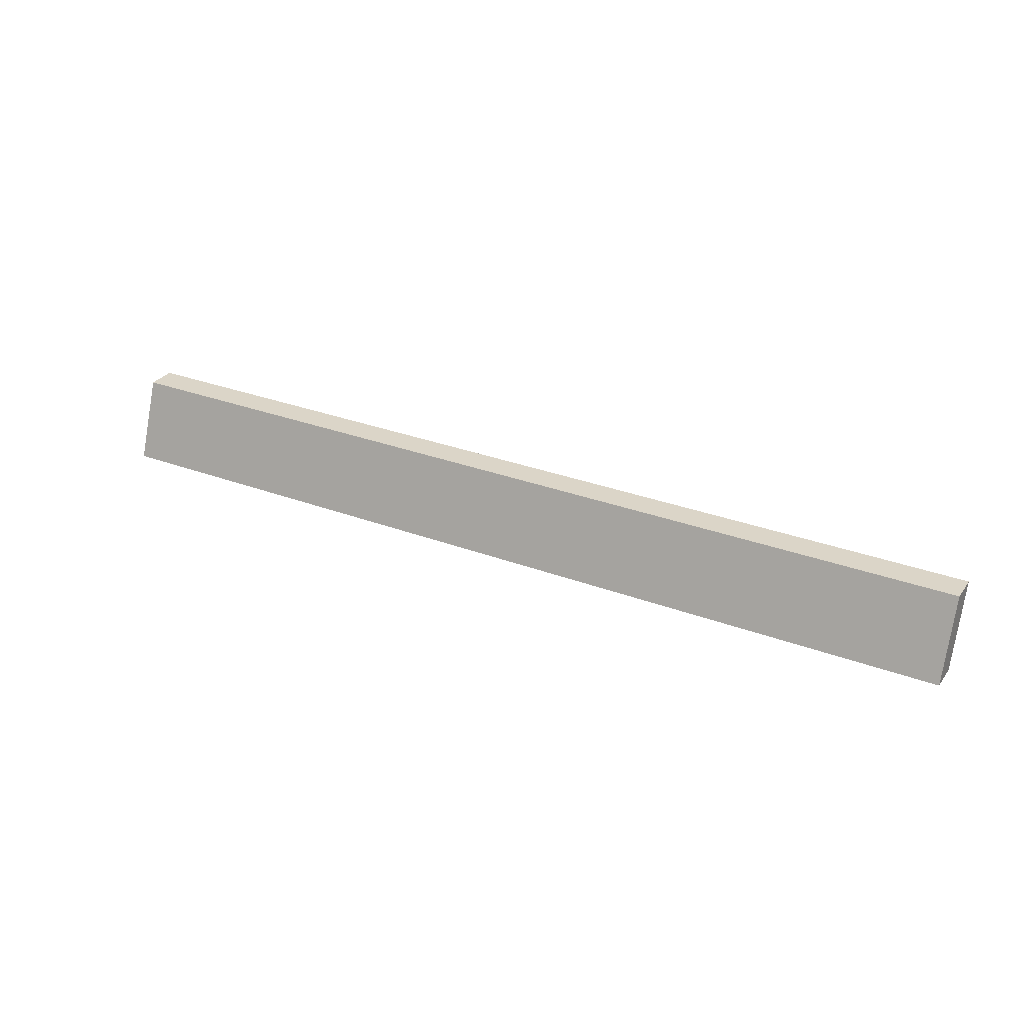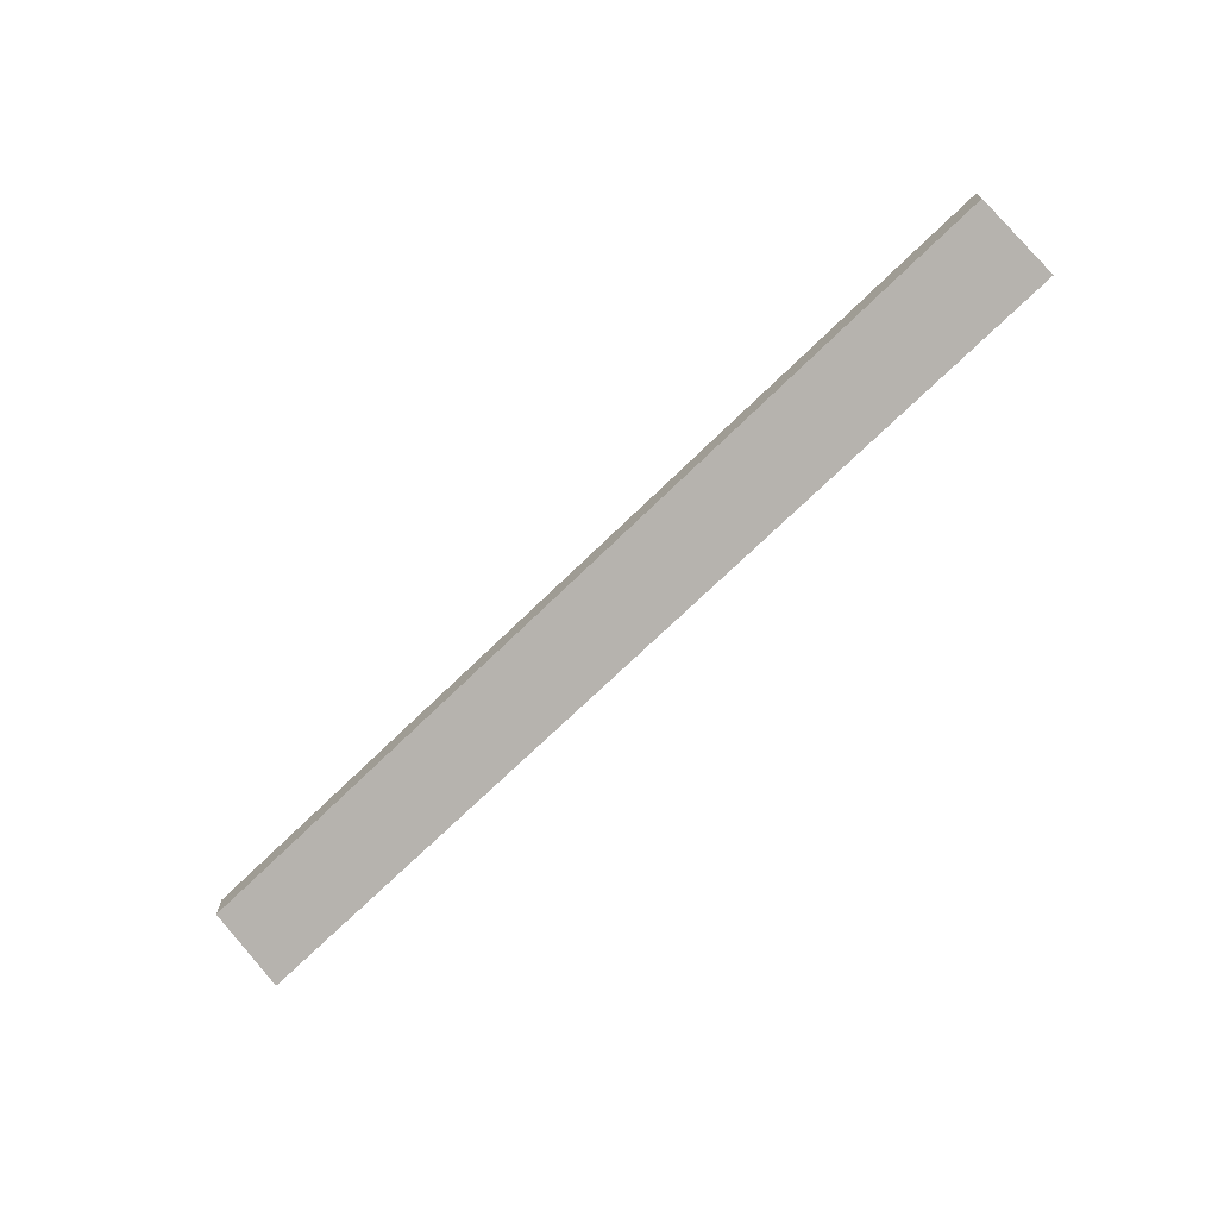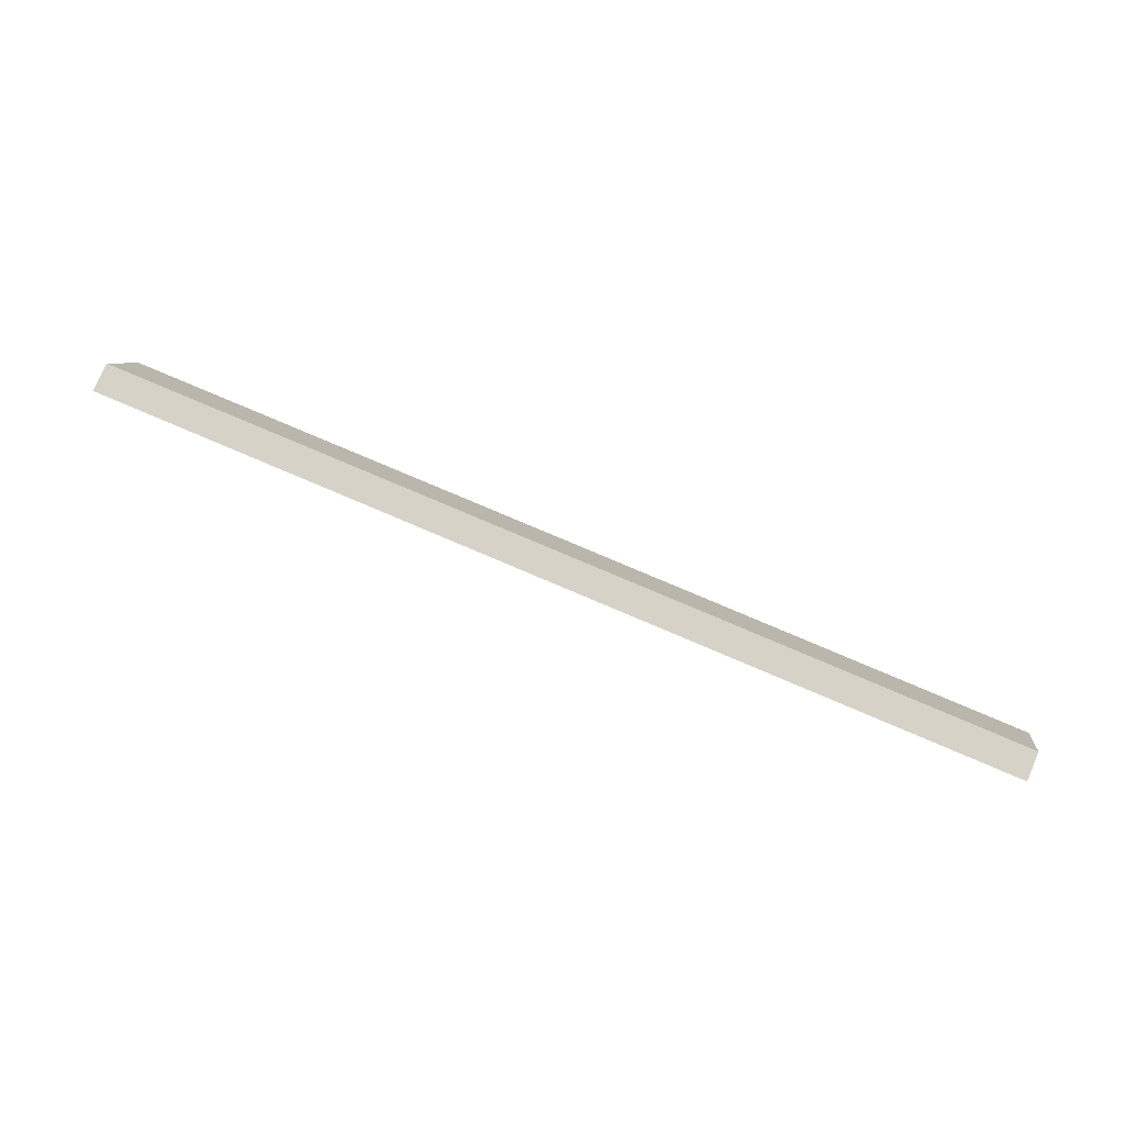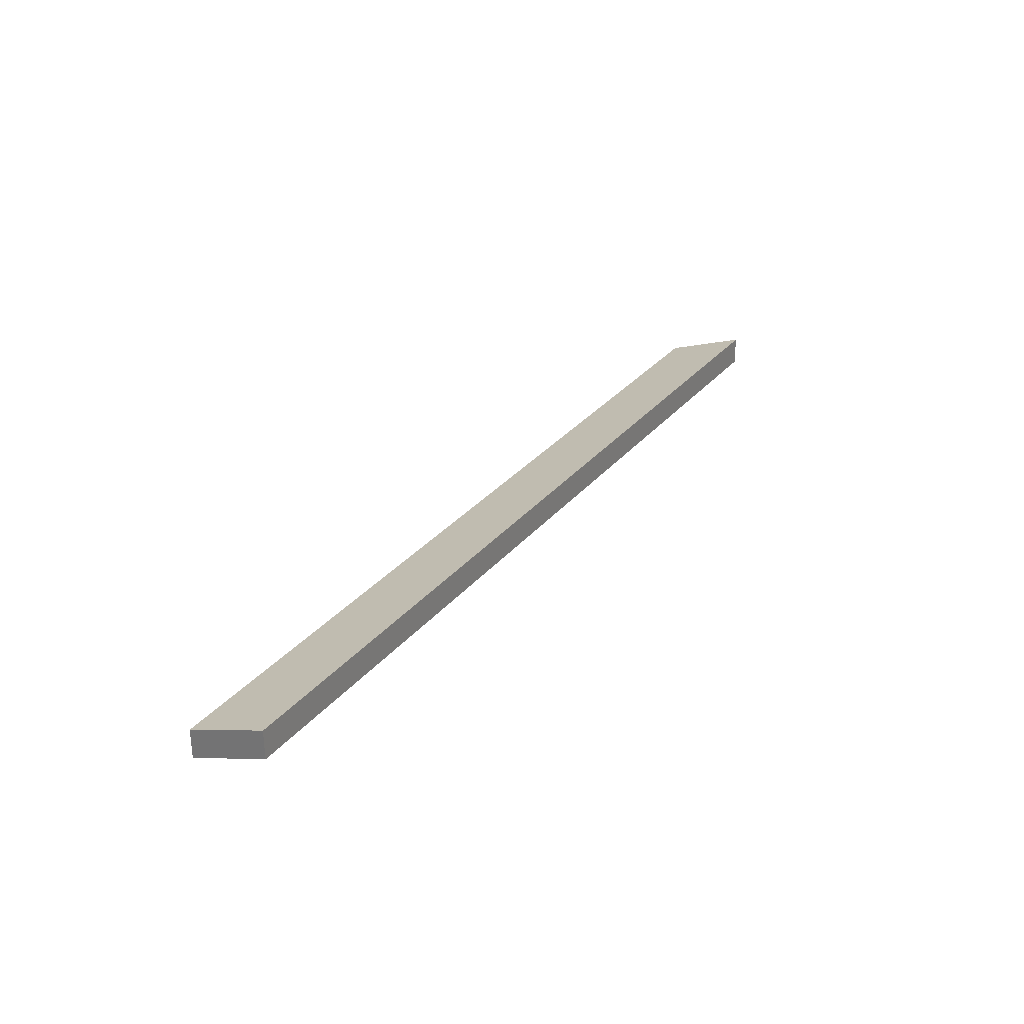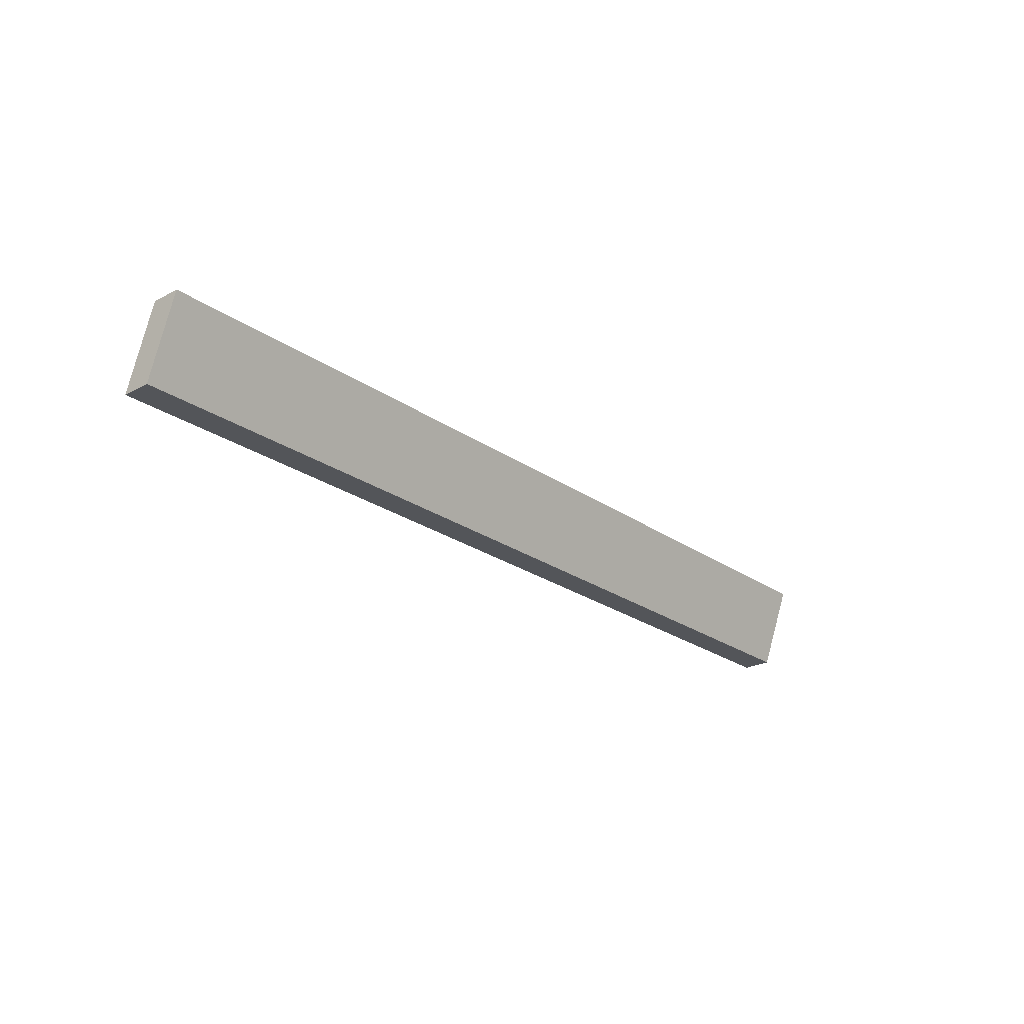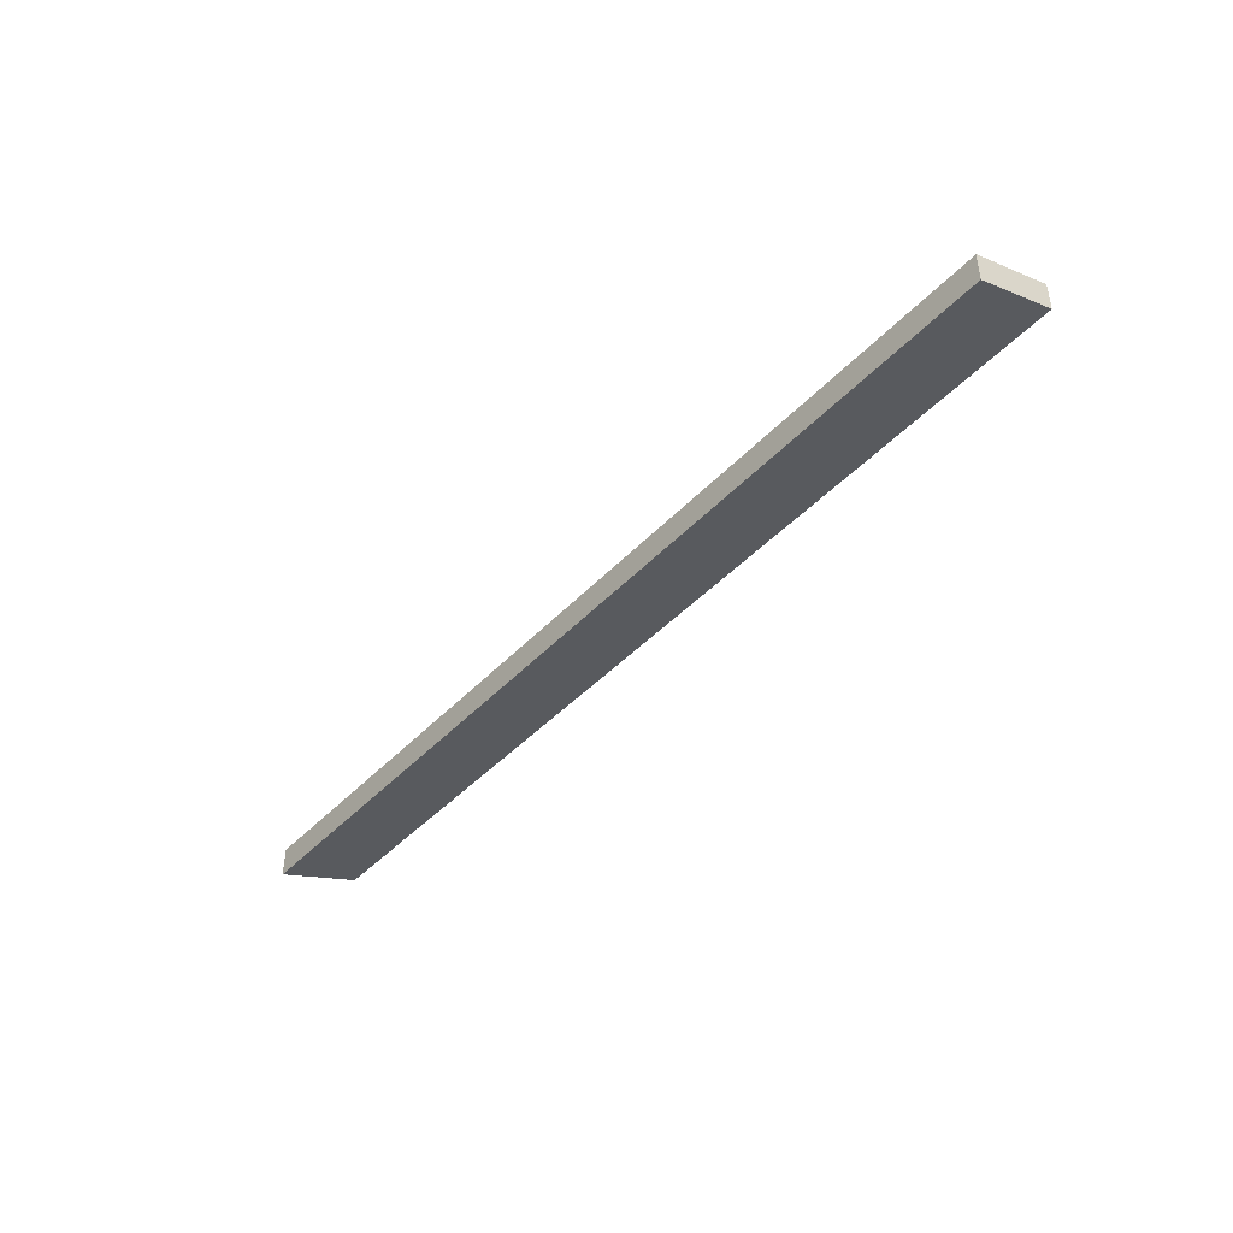
<metadata>
{"format":"obj","ext":"obj","renderer":"f3d","projection":"perspective","resolution":1024,"background":"white","views":[{"elev":29.6,"azim":29.1,"up":"+Z"},{"elev":-70.9,"azim":44.4,"up":"+Y"},{"elev":77.8,"azim":-156.9,"up":"+Z"},{"elev":29.1,"azim":-59.2,"up":"+Y"},{"elev":-24.4,"azim":131.3,"up":"+Z"},{"elev":-42.7,"azim":-128.9,"up":"+Y"}]}
</metadata>
<code>
g COL_FallGuy_Invisibeans_JW_MiddleSectionFloor_Dip (4)
v 19 1 4.75
v -12.75 1 4.75
v 19 2 4.75
v -12.75 2 4.75
v -12.75 1 4.75
v -12.75 0 2
v -12.75 2 4.75
v -12.75 1 2
v -12.75 0 2
v 19 0 2
v -12.75 1 2
v 19 1 2
v 19 0 2
v 19 1 4.75
v 19 1 2
v 19 2 4.75
v 19 2 4.75
v -12.75 2 4.75
v 19 1 2
v -12.75 1 2
v 19 0 2
v -12.75 0 2
v 19 1 4.75
v -12.75 1 4.75
g COL_FallGuy_Invisibeans_JW_MiddleSectionFloor_Dip (4)_0
f 3 2 1
f 3 4 2
f 7 6 5
f 7 8 6
f 11 10 9
f 11 12 10
f 15 14 13
f 15 16 14
f 19 18 17
f 19 20 18
f 23 22 21
f 23 24 22

</code>
